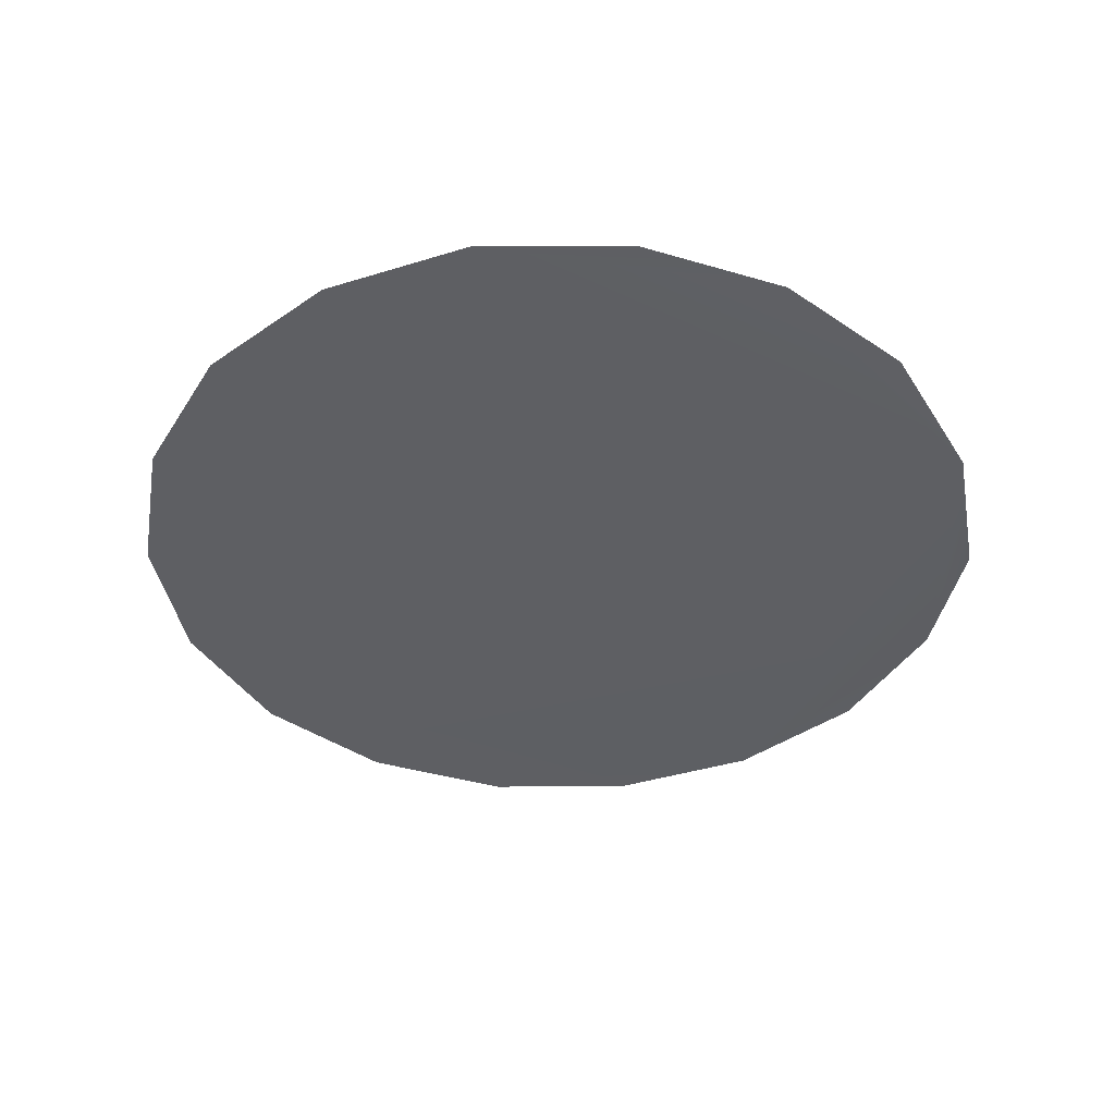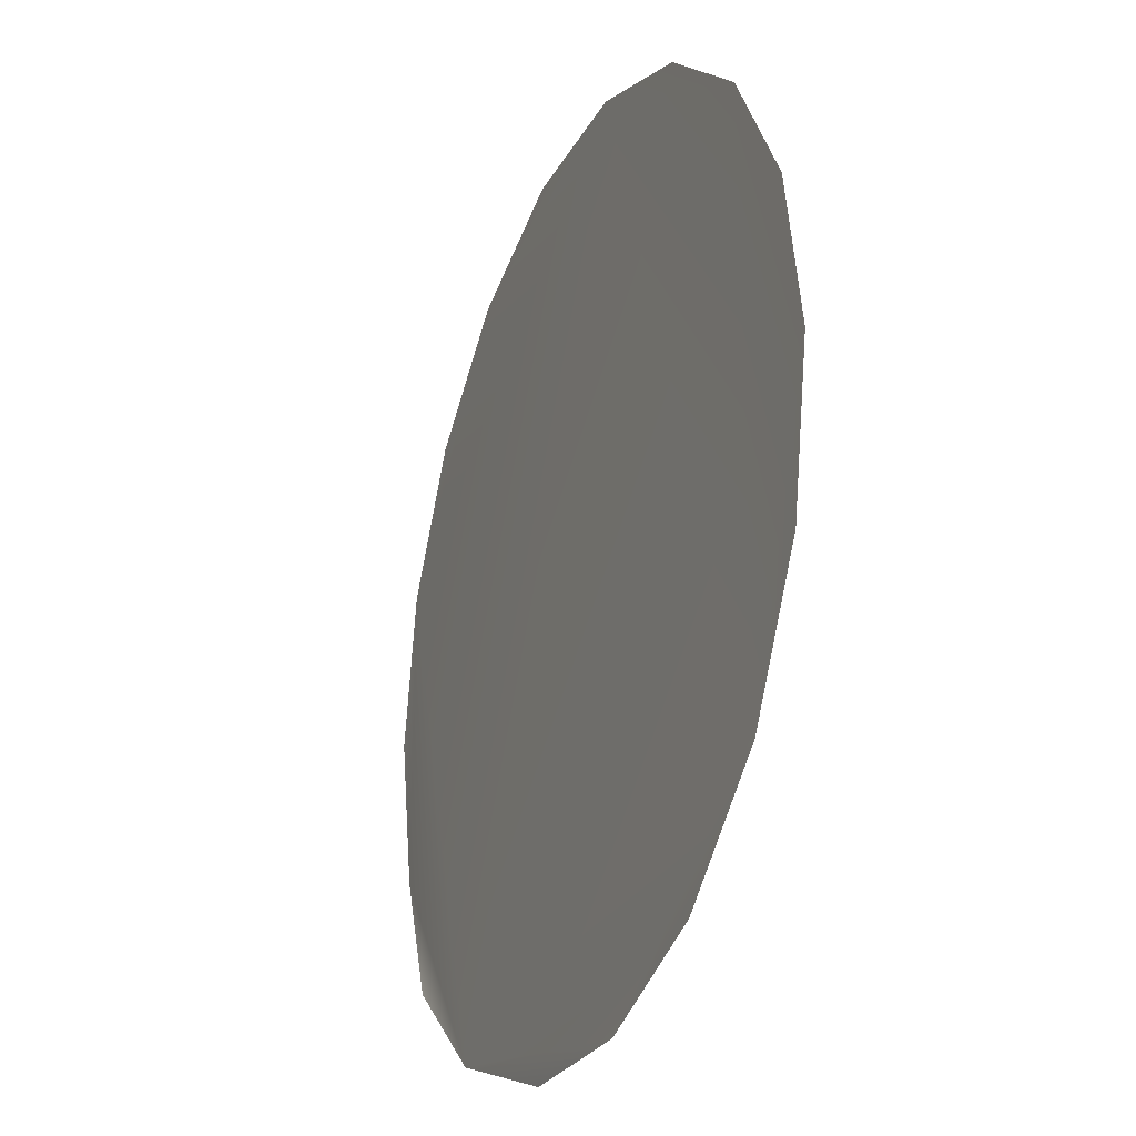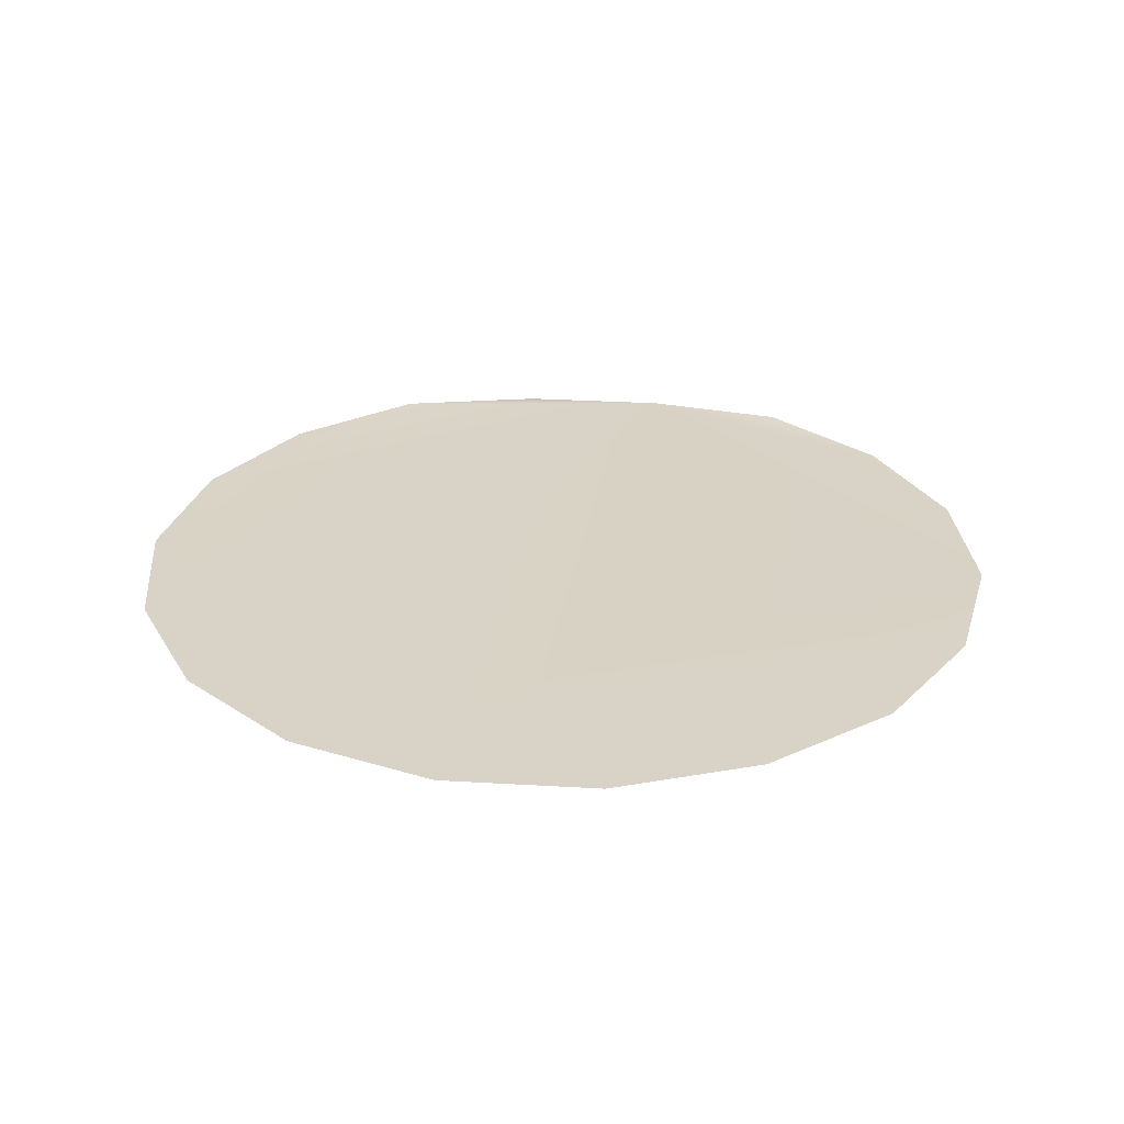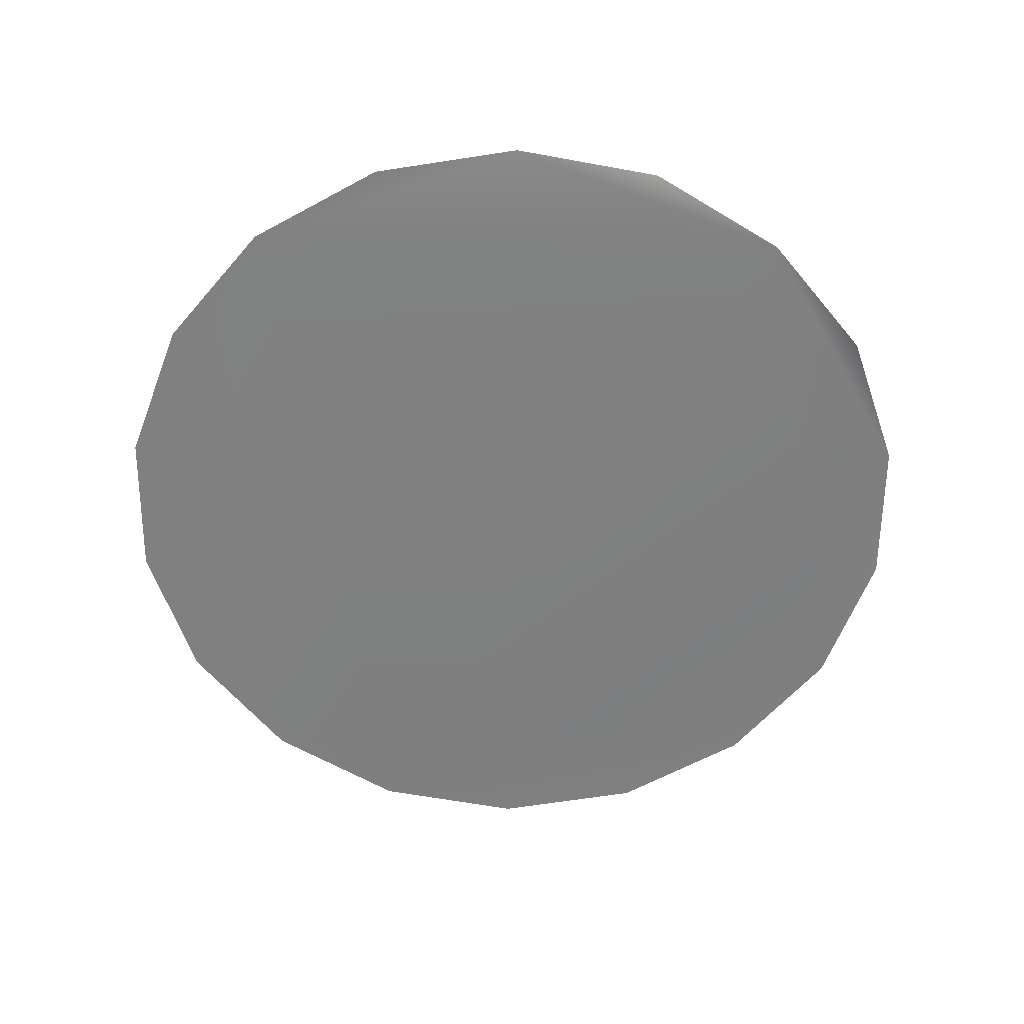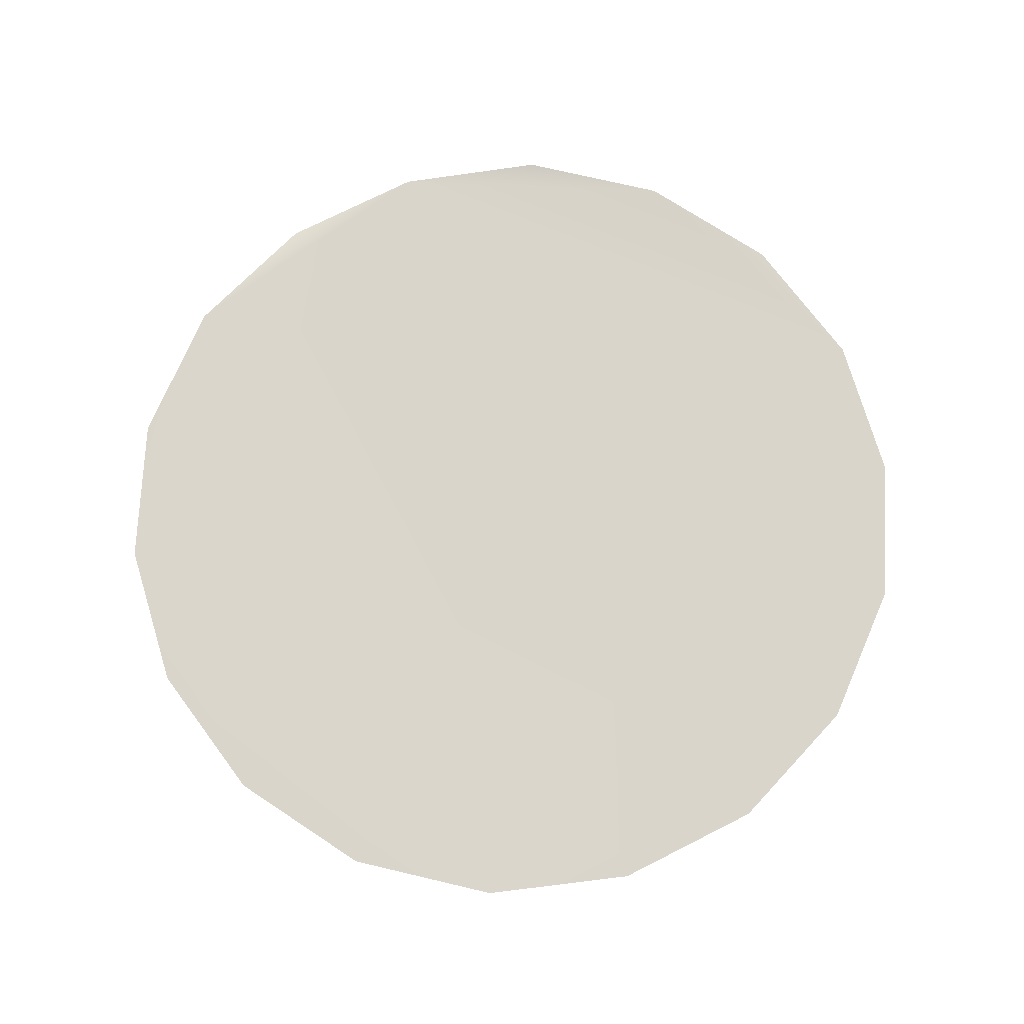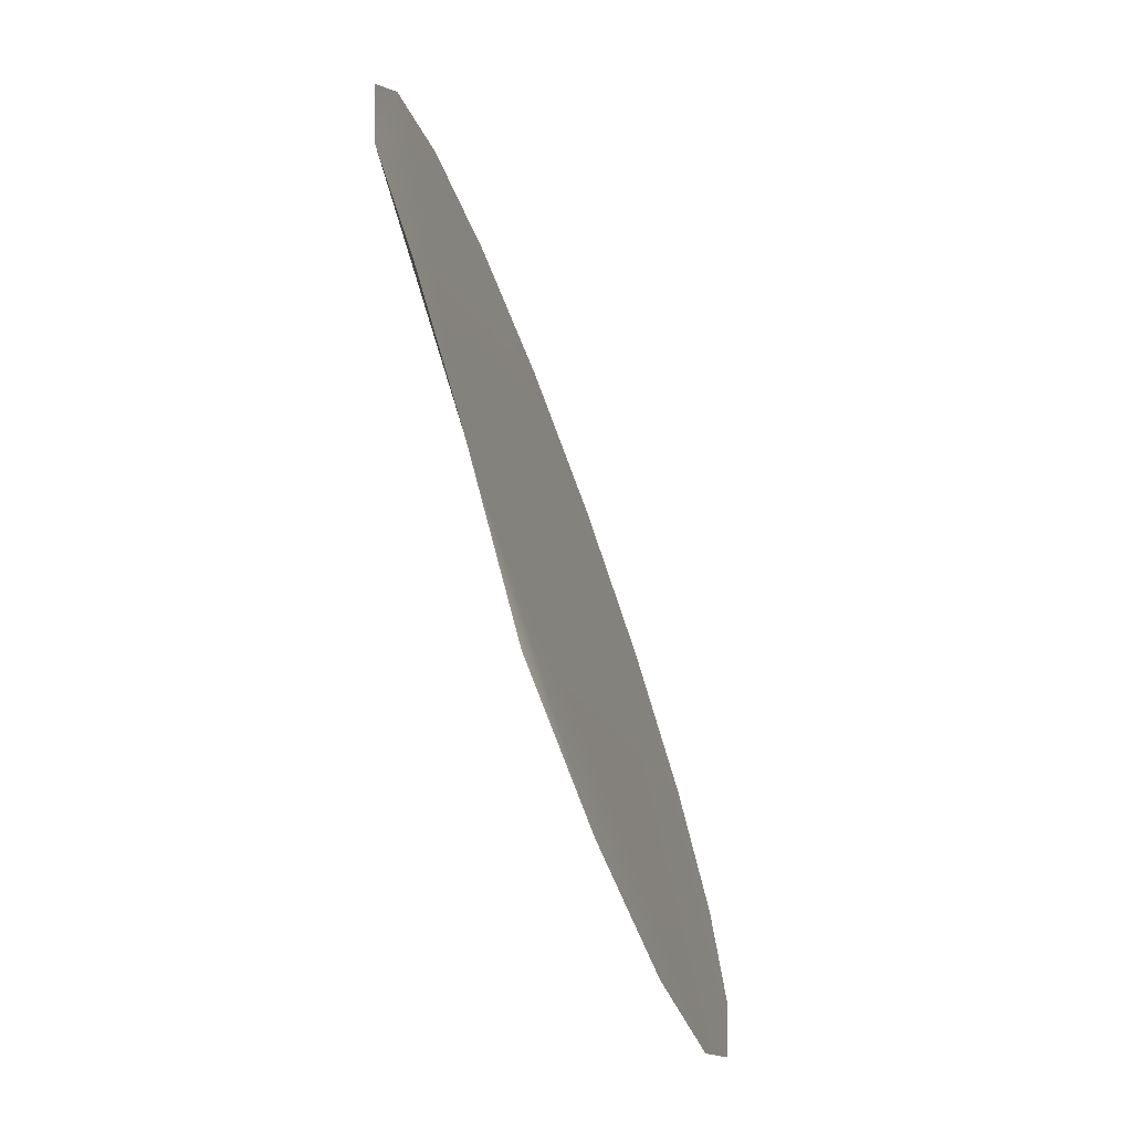
<metadata>
{"format":"obj","ext":"obj","renderer":"f3d","projection":"perspective","resolution":1024,"background":"white","views":[{"elev":-40.9,"azim":140.4,"up":"+Y"},{"elev":-25.6,"azim":67.7,"up":"+Z"},{"elev":28.1,"azim":45.1,"up":"+Y"},{"elev":-60.1,"azim":169.3,"up":"+Y"},{"elev":74.3,"azim":13.2,"up":"+Y"},{"elev":-73.1,"azim":-69.9,"up":"+Z"}]}
</metadata>
<code>
v  0.0808 0.212 -0.5186
v  0.0758 0.212 -0.5465
v  0.0618 0.212 -0.5711
v  0.0401 0.212 -0.5892
v  0.0134 0.212 -0.5988
v  -0.0149 0.212 -0.5988
v  -0.0415 0.21 -0.5892
v  -0.0631 0.21 -0.5711
v  -0.0773 0.212 -0.5465
v  -0.0823 0.212 -0.5186
v  -0.0773 0.212 -0.4908
v  -0.0631 0.212 -0.4663
v  -0.0415 0.212 -0.4481
v  -0.0149 0.212 -0.4383
v  0.0134 0.212 -0.4383
v  0.0401 0.212 -0.4481
v  0.0618 0.212 -0.4663
v  0.0758 0.212 -0.4908
g Cylinder001
f 1 2 3
f 3 4 5
f 5 6 7
f 3 5 7
f 7 8 9
f 9 10 11
f 7 9 11
f 11 12 13
f 13 14 15
f 11 13 15
f 7 11 15
f 3 7 15
f 15 16 17
f 3 15 17
f 1 3 17
f 18 1 17

</code>
